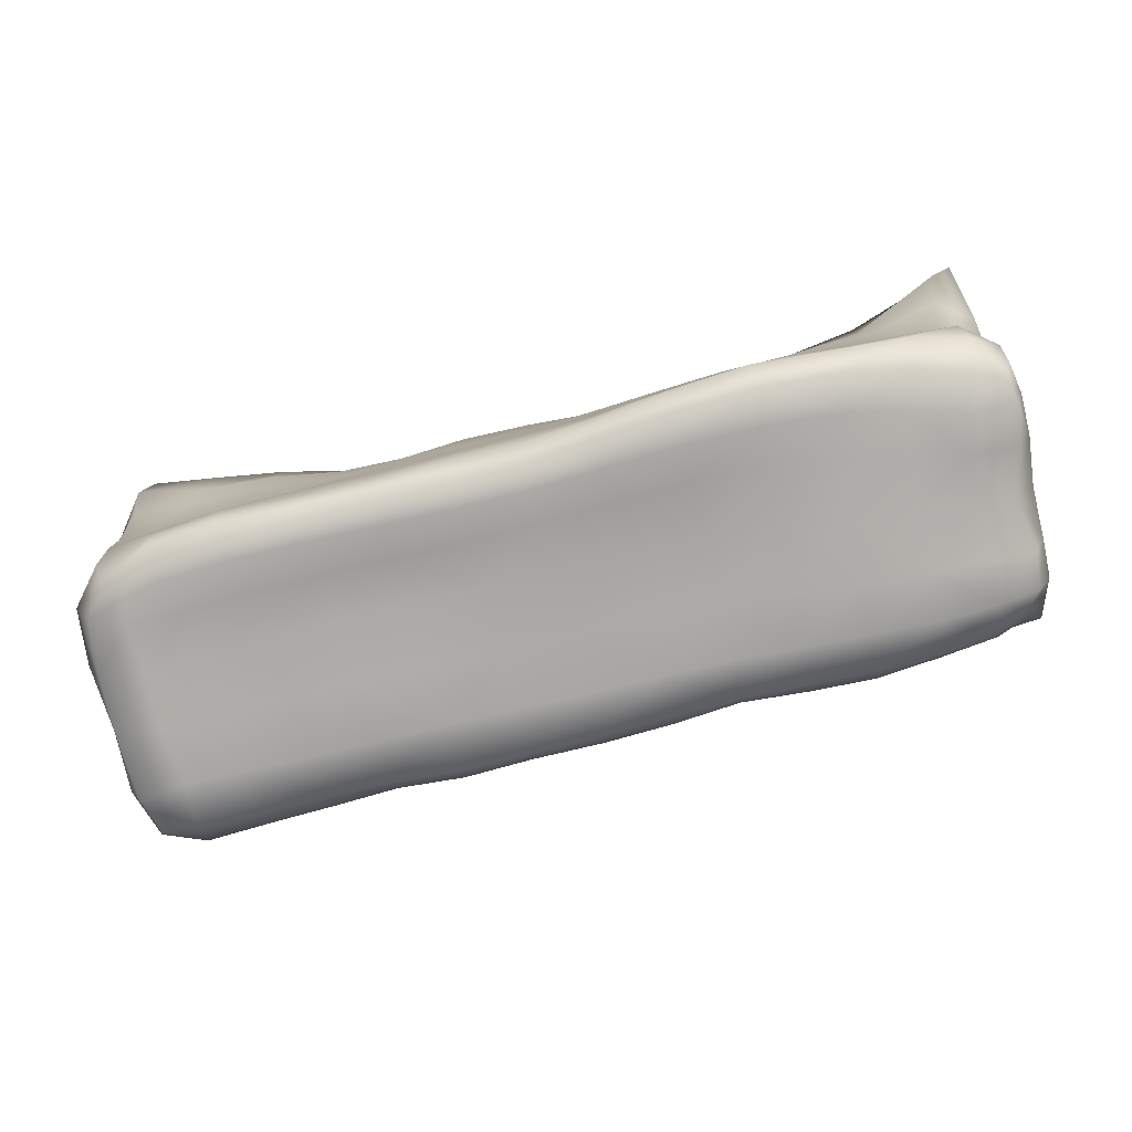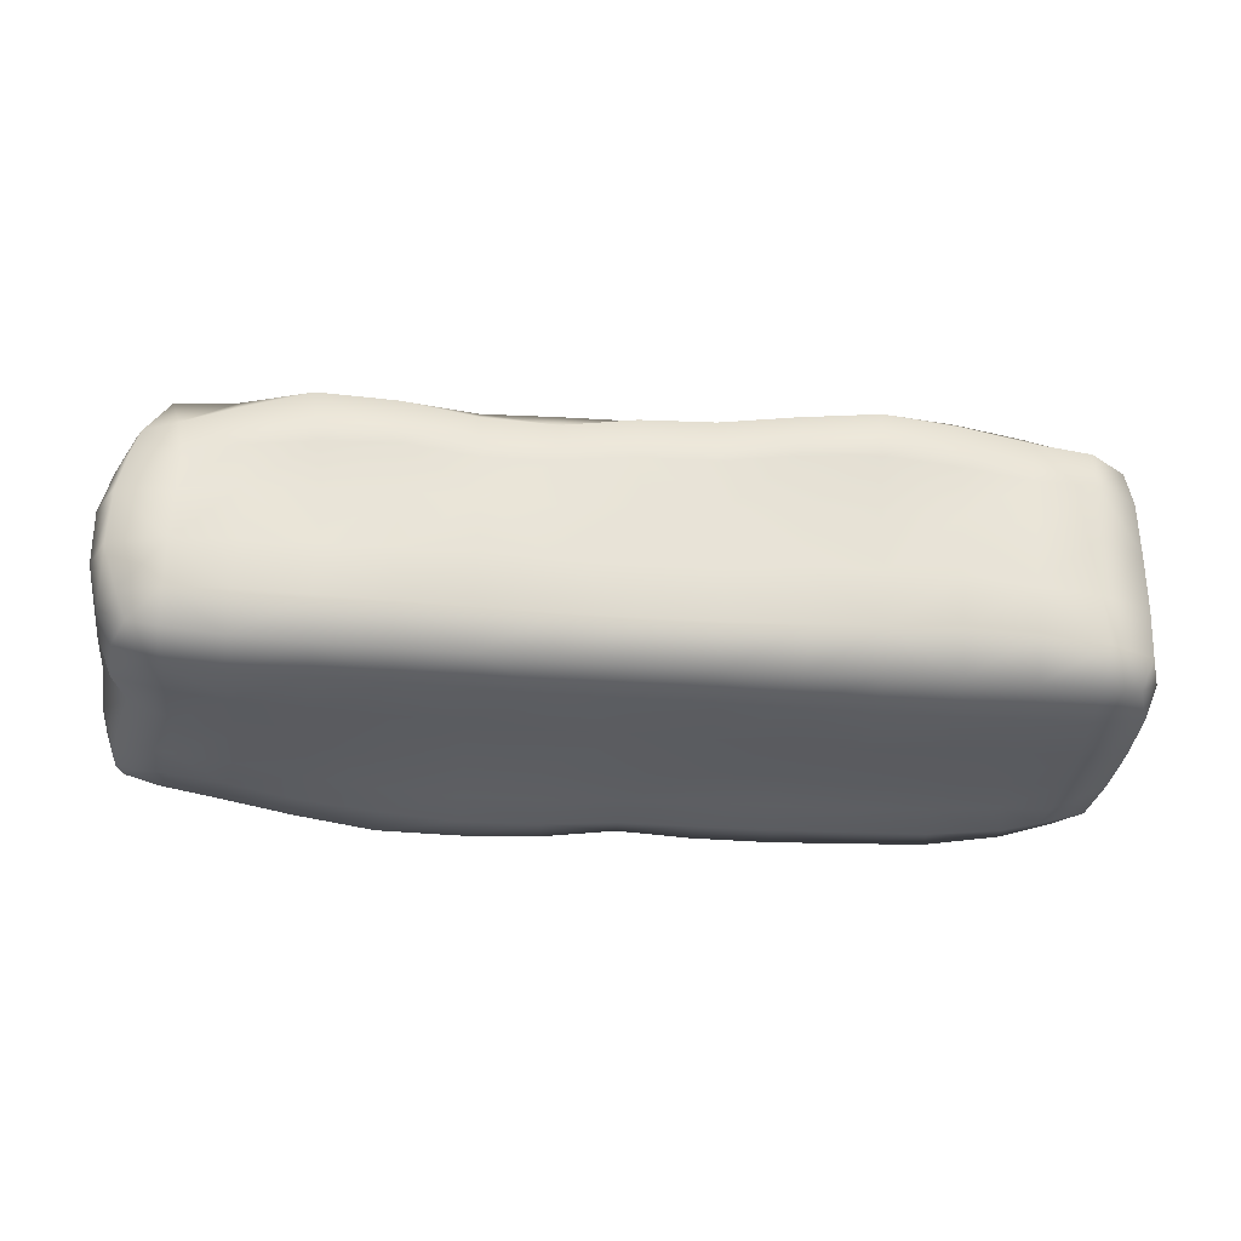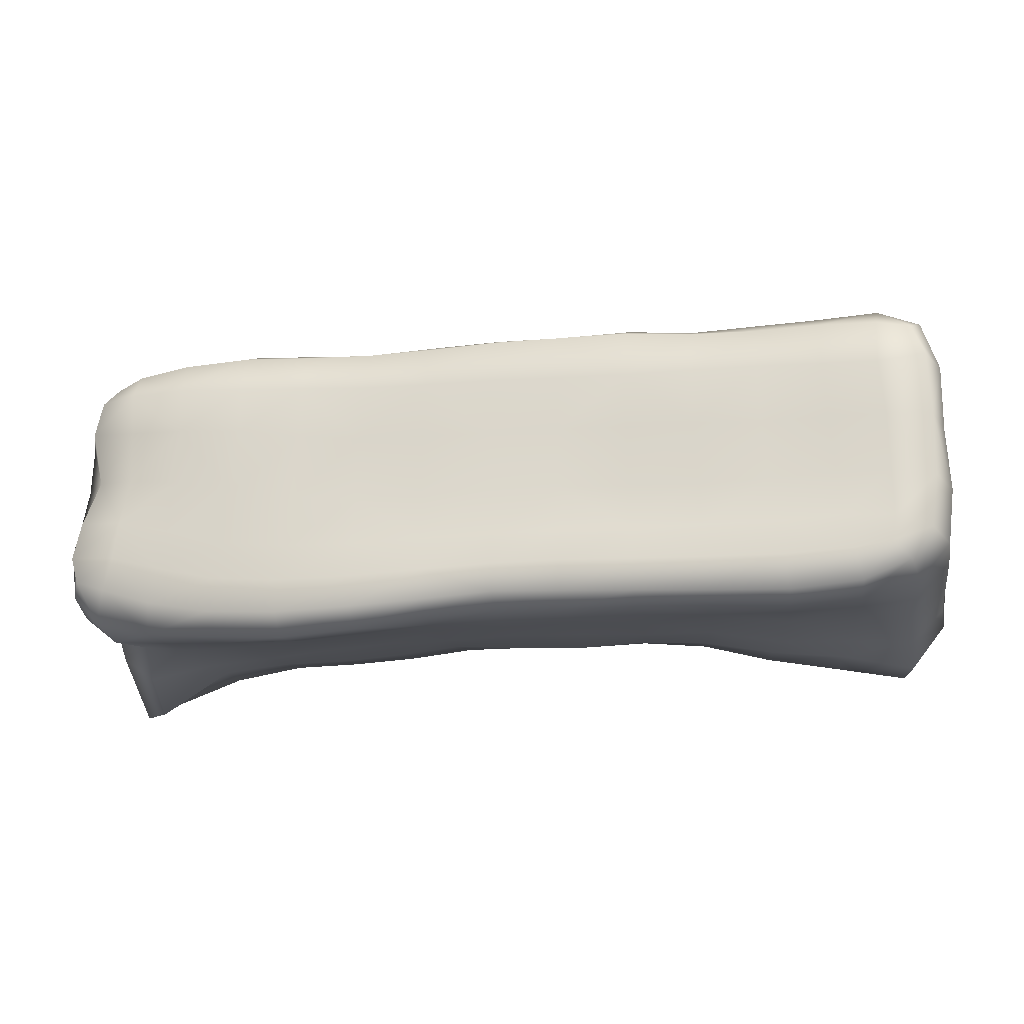
<metadata>
{"format":"obj","ext":"obj","renderer":"f3d","projection":"perspective","resolution":1024,"background":"white","views":[{"elev":-79.6,"azim":14.4,"up":"+Z"},{"elev":-30.4,"azim":174.9,"up":"+Z"},{"elev":-18.2,"azim":-169.2,"up":"+Y"}]}
</metadata>
<code>
g default
v -0.8538 -0.3475 0.3552
v 0.9256 0.2688 -0.2073
v 0.9682 -0.2276 -0.2744
v -0.8774 -0.2405 -0.2982
v 0.9331 0.3029 0.1868
v 0.9242 -0.3932 0.3062
v -0.9411 0.24 0.268
v -0.9478 0.2633 -0.2613
v -0.8699 -0.2483 0.3322
v -0.9561 -0.2748 0.3343
v -0.8987 -0.3945 0.3432
v -0.7403 -0.3276 0.3451
v -0.7475 -0.2352 0.3239
v -0.7462 -0.3773 0.2934
v 0.951 0.2257 -0.2345
v 0.8631 0.2276 -0.2682
v 0.8622 0.2894 -0.2281
v 0.8582 0.3206 -0.1624
v 0.9451 0.2886 -0.1579
v 0.9859 0.2278 -0.1646
v 0.8994 -0.2529 -0.2843
v 0.8783 -0.1804 -0.2922
v 0.9795 -0.1728 -0.2836
v 0.9903 -0.252 -0.2295
v 0.9237 -0.3198 -0.2474
v 1.004 -0.1809 -0.2132
v -0.8875 -0.182 -0.2933
v -0.7809 -0.1771 -0.2981
v -0.7983 -0.2557 -0.3107
v -0.8134 -0.3227 -0.2927
v -0.9162 -0.2769 -0.2796
v -0.9645 -0.2104 -0.2855
v 0.9508 0.2526 0.2041
v 0.9811 0.2471 0.1282
v 0.948 0.3143 0.1283
v 0.8656 0.3159 0.2004
v 0.8855 0.2793 0.2685
v 0.8532 0.3286 0.1237
v 0.7554 -0.3446 0.2707
v 0.7555 -0.343 0.1865
v 0.9631 -0.4154 0.3088
v 1.007 -0.4247 0.3119
v 0.9471 -0.3109 0.3228
v 0.7586 -0.273 0.2998
v -0.9551 0.1678 0.2809
v -0.8614 0.1666 0.2888
v -0.875 0.2591 0.2759
v -0.8929 0.3173 0.2332
v -0.9684 0.2658 0.2262
v -0.9993 0.1668 0.2201
v -0.8733 0.2747 -0.2674
v -0.8718 0.1759 -0.2839
v -0.9739 0.187 -0.2803
v -1.008 0.1825 -0.1997
v -0.9711 0.2883 -0.2039
v -0.8793 0.3266 -0.2008
v -0.7462 0.3257 -0.1875
v -0.7485 0.2792 -0.2643
v -0.9768 0.2863 -0.09708
v -0.8734 0.3237 -0.09256
v -0.7489 0.3361 -0.08614
v -0.6061 0.3418 -0.07409
v -0.6041 0.3252 -0.1797
v -0.8791 0.3266 0.03185
v -0.7574 0.3423 0.0418
v -0.6131 0.3421 0.05714
v -0.4619 0.3417 0.06192
v -0.46 0.3331 -0.06515
v -0.7631 0.3335 0.1522
v -0.6217 0.3481 0.1655
v -0.4649 0.3649 0.171
v -0.3069 0.3608 0.1645
v -0.3095 0.346 0.05592
v -0.63 0.3583 0.2512
v -0.4681 0.3762 0.2606
v -0.3056 0.3657 0.2503
v -0.1508 0.3542 0.2365
v -0.153 0.3483 0.1504
v -0.4683 0.3052 0.2952
v -0.3071 0.3041 0.2878
v -0.1513 0.296 0.2764
v 0.001037 0.2916 0.2744
v 0.000788 0.3564 0.2316
v -0.3105 0.2201 0.2893
v -0.1536 0.216 0.2863
v -0.000197 0.21 0.2837
v 0.151 0.2082 0.2819
v 0.1512 0.2906 0.2754
v -0.1569 0.1156 0.3127
v -0.002206 0.1125 0.2937
v 0.15 0.1098 0.2898
v 0.3019 0.1056 0.2948
v 0.3025 0.2066 0.2818
v -0.004624 -0.01083 0.2942
v 0.1465 -0.0161 0.2834
v 0.2975 -0.02516 0.2978
v 0.4501 -0.0382 0.3235
v 0.4564 0.09734 0.308
v 0.1427 -0.143 0.2847
v 0.2912 -0.1556 0.3056
v 0.4414 -0.1596 0.2986
v 0.5954 -0.1689 0.2955
v 0.6101 -0.06421 0.324
v 0.2888 -0.2484 0.2775
v 0.438 -0.2447 0.2688
v 0.5893 -0.2468 0.2701
v 0.7724 -0.1932 0.2993
v 0.4368 -0.3254 0.2336
v 0.5881 -0.326 0.2415
v 0.4396 -0.3405 0.1352
v 0.5891 -0.337 0.1553
v 0.4498 -0.3456 0.006303
v 0.6034 -0.3471 0.05052
v 0.7723 -0.3454 0.1043
v 0.9252 -0.3708 0.1154
v 0.6224 -0.3456 -0.0668
v 0.7754 -0.3357 -0.02419
v 0.8931 -0.323 -0.01961
v 0.9687 -0.2706 -0.008773
v 1.005 -0.3123 0.1265
v 0.7823 -0.3514 -0.1518
v 0.9162 -0.3415 -0.1492
v 0.9957 -0.279 -0.1391
v 1.006 -0.1923 -0.119
v 1.003 -0.2009 0.008936
v 1.004 -0.09802 -0.09994
v 1.016 -0.102 0.02879
v 1.01 -0.09005 0.1454
v 1.009 -0.2073 0.1354
v 1.003 -0.07893 0.2529
v 1.009 -0.2129 0.2484
v 0.9064 -0.07607 0.2963
v 0.9206 -0.2017 0.3024
v 0.7815 -0.08275 0.3093
v 0.8922 0.06099 0.2934
v 0.7708 0.0568 0.3123
v 0.6168 0.07532 0.3215
v 0.7556 0.1822 0.2908
v 0.6132 0.1956 0.2881
v 0.4563 0.2043 0.2823
v 0.6123 0.2867 0.276
v 0.4556 0.2871 0.2719
v 0.302 0.2887 0.2743
v 0.4549 0.365 0.241
v 0.3004 0.3462 0.2254
v 0.1503 0.3414 0.2201
v 0.2983 0.3384 0.1398
v 0.1482 0.3422 0.1384
v -0.002008 0.358 0.144
v 0.1461 0.3374 0.03963
v -0.005704 0.3484 0.03857
v -0.1574 0.3393 0.04529
v -0.007577 0.3387 -0.0788
v -0.1608 0.3372 -0.07469
v -0.3124 0.3434 -0.0698
v -0.1611 0.3282 -0.1883
v -0.3131 0.3311 -0.1881
v -0.4601 0.3211 -0.1785
v -0.3131 0.2913 -0.2704
v -0.4615 0.2817 -0.2608
v -0.6063 0.2787 -0.2595
v -0.4619 0.1847 -0.2854
v -0.6075 0.1827 -0.2867
v -0.751 0.1786 -0.2848
v -0.6112 0.05056 -0.286
v -0.7586 0.05212 -0.2869
v -0.8829 0.04975 -0.2904
v -0.7699 -0.07605 -0.2919
v -0.8849 -0.07847 -0.29
v -0.9795 -0.09317 -0.2804
v -0.9812 0.04846 -0.2796
v -1.014 -0.1055 -0.2052
v -1.007 0.03851 -0.1931
v -1.005 -0.1174 -0.09954
v -1.004 0.02652 -0.09507
v -1.009 0.1731 -0.09502
v -1.012 0.01671 0.02934
v -1.012 0.1691 0.02814
v -0.9793 0.2812 0.03096
v -1.004 0.1636 0.1371
v -0.9792 0.2773 0.1486
v -0.887 0.3326 0.1509
v -0.774 0.3352 0.2377
v -0.7682 0.2773 0.2884
v -0.6286 0.2987 0.3002
v -0.7514 0.18 0.2875
v -0.6222 0.1986 0.2887
v -0.4693 0.214 0.2899
v -0.62 0.06517 0.2916
v -0.4709 0.09667 0.2874
v -0.3147 0.1124 0.3039
v -0.4585 -0.04361 0.2966
v -0.3101 -0.02069 0.3234
v -0.1568 -0.01177 0.3229
v -0.2962 -0.1492 0.2995
v -0.1513 -0.1415 0.3014
v -0.005188 -0.1369 0.2848
v -0.1488 -0.2293 0.2577
v -0.004877 -0.2321 0.2613
v 0.1414 -0.2414 0.2697
v -0.004677 -0.3071 0.2085
v 0.1421 -0.308 0.2109
v 0.2891 -0.3196 0.2251
v 0.1451 -0.3253 0.1031
v 0.2933 -0.3359 0.1175
v 0.1463 -0.3432 -0.02425
v 0.2989 -0.3418 -0.01755
v 0.144 -0.347 -0.133
v 0.3011 -0.3454 -0.1299
v 0.4611 -0.3495 -0.112
v 0.3013 -0.3645 -0.2122
v 0.4682 -0.3724 -0.2023
v 0.6366 -0.3627 -0.1767
v 0.473 -0.3835 -0.2802
v 0.6439 -0.3676 -0.2568
v 0.7975 -0.3542 -0.2477
v 0.6402 -0.3214 -0.3045
v 0.7847 -0.29 -0.2894
v 0.6274 -0.2453 -0.3054
v 0.7655 -0.2111 -0.2935
v 0.6126 -0.1584 -0.2959
v 0.7502 -0.1233 -0.2916
v 0.867 -0.09508 -0.2902
v 0.9658 -0.0869 -0.2722
v 0.7394 -0.005483 -0.2903
v 0.8537 0.01278 -0.2696
v 0.9393 0.02126 -0.2426
v 0.9942 0.0208 -0.1778
v 1.006 -0.09078 -0.1976
v 0.8567 0.1303 -0.2739
v 0.9593 0.1406 -0.2553
v 0.9934 0.1338 -0.1696
v 1.007 0.2415 -0.07666
v 0.9923 0.1295 -0.0731
v 0.9928 0.01333 -0.08255
v 1.007 0.1439 0.03289
v 1.005 0.01974 0.03299
v 0.9989 0.159 0.1322
v 1.003 0.03961 0.137
v 0.9684 0.175 0.2236
v 0.9968 0.06025 0.2499
v 0.8751 0.1794 0.2764
v 0.7599 0.2808 0.2766
v 0.756 0.3388 0.2236
v 0.6127 0.3699 0.2469
v 0.7394 0.3436 0.1384
v 0.5999 0.3515 0.1485
v 0.4499 0.3585 0.1497
v 0.5908 0.3378 0.05181
v 0.446 0.3474 0.0496
v 0.2969 0.3421 0.04447
v 0.4436 0.3457 -0.07256
v 0.2955 0.3422 -0.0747
v 0.1452 0.3378 -0.07691
v 0.2951 0.3206 -0.177
v 0.1454 0.3281 -0.1864
v -0.007079 0.3308 -0.1899
v 0.1463 0.2905 -0.2634
v -0.006147 0.2937 -0.2697
v -0.1606 0.2927 -0.2708
v -0.005491 0.1951 -0.2839
v -0.1602 0.1905 -0.2838
v -0.3128 0.1867 -0.2837
v -0.161 0.06324 -0.2929
v -0.3144 0.05762 -0.2912
v -0.4651 0.0545 -0.2966
v -0.3179 -0.08198 -0.2929
v -0.4719 -0.08789 -0.2973
v -0.6246 -0.08655 -0.2979
v -0.4792 -0.1858 -0.3085
v -0.6373 -0.185 -0.3026
v -0.4853 -0.2619 -0.3239
v -0.6487 -0.2643 -0.3207
v -0.49 -0.3344 -0.3163
v -0.6582 -0.3395 -0.3092
v -0.4886 -0.3491 -0.2458
v -0.6566 -0.3559 -0.2352
v -0.8081 -0.3428 -0.2236
v -0.6515 -0.3472 -0.1474
v -0.7943 -0.3364 -0.124
v -0.926 -0.3252 -0.1242
v -0.9315 -0.3113 -0.227
v -1 -0.2451 -0.1164
v -0.9993 -0.2323 -0.2228
v -0.9157 -0.3312 0.008643
v -0.9955 -0.2617 0.02028
v -1.013 -0.146 0.03495
v -0.9904 -0.2828 0.1494
v -1.006 -0.1535 0.1508
v -0.9993 0.01554 0.1279
v -0.9961 -0.1407 0.2256
v -0.9827 0.02141 0.1992
v -0.9479 -0.124 0.2861
v -0.95 0.03086 0.2752
v -0.8634 -0.1163 0.2922
v -0.8596 0.03871 0.2894
v -0.7479 0.0435 0.2805
v -0.7556 -0.114 0.2878
v -0.6063 -0.08726 0.2959
v -0.5875 -0.1983 0.3067
v -0.4392 -0.1652 0.2905
v -0.5802 -0.2904 0.3085
v -0.4301 -0.2628 0.284
v -0.2893 -0.2397 0.2646
v -0.5821 -0.354 0.263
v -0.4314 -0.3217 0.2291
v -0.2891 -0.3103 0.2157
v -0.1484 -0.3105 0.2123
v -0.4421 -0.3351 0.1438
v -0.297 -0.331 0.1245
v -0.1523 -0.3397 0.1145
v -0.005043 -0.3357 0.1056
v -0.3114 -0.3424 0.005143
v -0.1601 -0.3406 -0.01379
v -0.007015 -0.3375 -0.023
v -0.1655 -0.3411 -0.1208
v -0.01066 -0.3445 -0.1288
v -0.1677 -0.3491 -0.1997
v -0.01353 -0.349 -0.2055
v 0.1416 -0.3531 -0.2113
v -0.01527 -0.3435 -0.2674
v 0.1398 -0.3538 -0.2759
v 0.3015 -0.3735 -0.2845
v 0.1396 -0.3255 -0.3302
v 0.3022 -0.3335 -0.331
v 0.4726 -0.3362 -0.325
v 0.3026 -0.2644 -0.3319
v 0.4672 -0.2607 -0.3189
v 0.3024 -0.1846 -0.3155
v 0.4607 -0.1782 -0.3083
v 0.3023 -0.07245 -0.2945
v 0.4524 -0.05998 -0.2972
v 0.5966 -0.03554 -0.2938
v 0.4447 0.09091 -0.285
v 0.5893 0.111 -0.2894
v 0.7355 0.1236 -0.2852
v 0.5894 0.2197 -0.2811
v 0.7387 0.2272 -0.2836
v 0.591 0.305 -0.2567
v 0.7384 0.3018 -0.2474
v 0.5893 0.341 -0.1782
v 0.732 0.3322 -0.1687
v 0.5873 0.3406 -0.07
v 0.7277 0.3431 -0.07017
v 0.8569 0.3355 -0.07123
v 0.9702 0.3255 -0.07995
v 0.7299 0.3442 0.0453
v 0.8533 0.337 0.03555
v 0.9651 0.3298 0.03501
v 1.006 0.2519 0.03487
v 0.4427 0.3331 -0.1781
v 0.4424 0.2969 -0.256
v 0.2955 0.2905 -0.2573
v 0.4423 0.2106 -0.2808
v 0.296 0.2018 -0.2793
v 0.1472 0.1975 -0.2825
v 0.2992 0.07504 -0.2833
v 0.1489 0.06843 -0.2904
v -0.005764 0.06508 -0.2892
v 0.1474 -0.074 -0.3007
v -0.008527 -0.07354 -0.3047
v -0.1637 -0.07664 -0.2996
v -0.01211 -0.1797 -0.314
v -0.1666 -0.1798 -0.31
v -0.3218 -0.1827 -0.3089
v -0.1685 -0.2527 -0.328
v -0.325 -0.2577 -0.3271
v -0.1691 -0.3204 -0.3235
v -0.3272 -0.3275 -0.3227
v -0.1685 -0.3469 -0.2654
v -0.3263 -0.3462 -0.2579
v -0.3248 -0.3472 -0.1896
v -0.4866 -0.3511 -0.1751
v -0.3214 -0.3452 -0.1064
v -0.4799 -0.3378 -0.07966
v -0.6406 -0.3373 -0.03143
v -0.4623 -0.3369 0.03597
v -0.6185 -0.354 0.0863
v -0.779 -0.3515 0.1232
v -0.7917 -0.3386 0.003264
v -0.9175 -0.3567 0.1368
v -0.7573 -0.3656 0.2136
v -0.919 -0.3923 0.2493
v -0.9965 -0.2927 0.2554
v -0.5939 -0.3564 0.1777
v -0.01578 -0.3123 -0.3171
v -0.01436 -0.2517 -0.3266
v 0.1417 -0.2588 -0.3332
v 0.1438 -0.1825 -0.3161
g Rock_4_Baja:Group38430
f 1 9 10 11
f 1 12 13 9
f 1 11 14 12
f 2 15 16 17
f 2 17 18 19
f 2 19 20 15
f 3 21 22 23
f 3 24 25 21
f 3 23 26 24
f 4 27 28 29
f 4 29 30 31
f 4 31 32 27
f 5 33 34 35
f 5 36 37 33
f 5 35 38 36
f 6 39 40 41
f 6 41 42 43
f 6 43 44 39
f 7 45 46 47
f 7 47 48 49
f 7 49 50 45
f 8 51 52 53
f 8 53 54 55
f 8 55 56 51
f 56 57 58 51
f 56 55 59 60
f 56 60 61 57
f 61 62 63 57
f 61 60 64 65
f 61 65 66 62
f 66 67 68 62
f 66 65 69 70
f 66 70 71 67
f 71 72 73 67
f 71 70 74 75
f 71 75 76 72
f 76 77 78 72
f 76 75 79 80
f 76 80 81 77
f 81 82 83 77
f 81 80 84 85
f 81 85 86 82
f 86 87 88 82
f 86 85 89 90
f 86 90 91 87
f 91 92 93 87
f 91 90 94 95
f 91 95 96 92
f 96 97 98 92
f 96 95 99 100
f 96 100 101 97
f 101 102 103 97
f 101 100 104 105
f 101 105 106 102
f 106 44 107 102
f 106 105 108 109
f 106 109 39 44
f 109 108 110 111
f 109 111 40 39
f 111 110 112 113
f 111 113 114 40
f 114 115 41 40
f 114 113 116 117
f 114 117 118 115
f 118 119 120 115
f 118 117 121 122
f 118 122 123 119
f 123 24 26 124
f 123 124 125 119
f 123 122 25 24
f 125 124 126 127
f 125 127 128 129
f 125 129 120 119
f 129 128 130 131
f 129 131 42 120
f 131 130 132 133
f 131 133 43 42
f 133 132 134 107
f 133 107 44 43
f 134 132 135 136
f 134 136 137 103
f 134 103 102 107
f 137 136 138 139
f 137 139 140 98
f 137 98 97 103
f 140 139 141 142
f 140 142 143 93
f 140 93 92 98
f 143 142 144 145
f 143 145 146 88
f 143 88 87 93
f 146 145 147 148
f 146 148 149 83
f 146 83 82 88
f 149 148 150 151
f 149 151 152 78
f 149 78 77 83
f 152 151 153 154
f 152 154 155 73
f 152 73 72 78
f 155 154 156 157
f 155 157 158 68
f 155 68 67 73
f 158 157 159 160
f 158 160 161 63
f 158 63 62 68
f 161 160 162 163
f 161 163 164 58
f 161 58 57 63
f 164 163 165 166
f 164 166 167 52
f 164 52 51 58
f 167 166 168 169
f 167 169 170 171
f 167 171 53 52
f 171 170 172 173
f 171 173 54 53
f 173 172 174 175
f 173 175 176 54
f 176 175 177 178
f 176 178 179 59
f 176 59 55 54
f 179 178 180 181
f 179 181 182 64
f 179 64 60 59
f 182 69 65 64
f 182 181 49 48
f 182 48 183 69
f 183 74 70 69
f 183 48 47 184
f 183 184 185 74
f 185 79 75 74
f 185 184 186 187
f 185 187 188 79
f 188 84 80 79
f 188 187 189 190
f 188 190 191 84
f 191 89 85 84
f 191 190 192 193
f 191 193 194 89
f 194 94 90 89
f 194 193 195 196
f 194 196 197 94
f 197 99 95 94
f 197 196 198 199
f 197 199 200 99
f 200 104 100 99
f 200 199 201 202
f 200 202 203 104
f 203 108 105 104
f 203 202 204 205
f 203 205 110 108
f 205 204 206 207
f 205 207 112 110
f 207 206 208 209
f 207 209 210 112
f 210 116 113 112
f 210 209 211 212
f 210 212 213 116
f 213 121 117 116
f 213 212 214 215
f 213 215 216 121
f 216 25 122 121
f 216 215 217 218
f 216 218 21 25
f 218 217 219 220
f 218 220 22 21
f 220 219 221 222
f 220 222 223 22
f 223 224 23 22
f 223 222 225 226
f 223 226 227 224
f 227 228 229 224
f 227 226 230 231
f 227 231 232 228
f 232 231 15 20
f 232 20 233 234
f 232 234 235 228
f 235 234 236 237
f 235 237 127 126
f 235 126 229 228
f 237 236 238 239
f 237 239 128 127
f 239 238 240 241
f 239 241 130 128
f 241 240 242 135
f 241 135 132 130
f 242 240 33 37
f 242 37 243 138
f 242 138 136 135
f 243 37 36 244
f 243 244 245 141
f 243 141 139 138
f 245 244 246 247
f 245 247 248 144
f 245 144 142 141
f 248 247 249 250
f 248 250 251 147
f 248 147 145 144
f 251 250 252 253
f 251 253 254 150
f 251 150 148 147
f 254 253 255 256
f 254 256 257 153
f 254 153 151 150
f 257 256 258 259
f 257 259 260 156
f 257 156 154 153
f 260 259 261 262
f 260 262 263 159
f 260 159 157 156
f 263 262 264 265
f 263 265 266 162
f 263 162 160 159
f 266 265 267 268
f 266 268 269 165
f 266 165 163 162
f 269 268 270 271
f 269 271 28 168
f 269 168 166 165
f 271 270 272 273
f 271 273 29 28
f 273 272 274 275
f 273 275 30 29
f 275 274 276 277
f 275 277 278 30
f 278 277 279 280
f 278 280 281 282
f 278 282 31 30
f 282 281 283 284
f 282 284 32 31
f 284 283 174 172
f 284 172 170 32
f 283 281 285 286
f 283 286 287 174
f 287 286 288 289
f 287 289 290 177
f 287 177 175 174
f 290 289 291 292
f 290 292 50 180
f 290 180 178 177
f 292 291 293 294
f 292 294 45 50
f 294 293 295 296
f 294 296 46 45
f 296 297 186 46
f 296 295 298 297
f 298 299 189 297
f 298 295 9 13
f 298 13 300 299
f 300 301 192 299
f 300 13 12 302
f 300 302 303 301
f 303 304 195 301
f 303 302 305 306
f 303 306 307 304
f 307 308 198 304
f 307 306 309 310
f 307 310 311 308
f 311 312 201 308
f 311 310 313 314
f 311 314 315 312
f 315 206 204 312
f 315 314 316 317
f 315 317 208 206
f 317 316 318 319
f 317 319 320 208
f 320 211 209 208
f 320 319 321 322
f 320 322 323 211
f 323 214 212 211
f 323 322 324 325
f 323 325 326 214
f 326 217 215 214
f 326 325 327 328
f 326 328 219 217
f 328 327 329 330
f 328 330 221 219
f 330 329 331 332
f 330 332 333 221
f 333 225 222 221
f 333 332 334 335
f 333 335 336 225
f 336 230 226 225
f 336 335 337 338
f 336 338 16 230
f 338 337 339 340
f 338 340 17 16
f 340 339 341 342
f 340 342 18 17
f 342 341 343 344
f 342 344 345 18
f 345 346 19 18
f 345 344 347 348
f 345 348 349 346
f 349 350 233 346
f 349 348 38 35
f 349 35 34 350
f 350 34 238 236
f 350 236 234 233
f 348 347 246 38
f 347 344 343 249
f 347 249 247 246
f 346 233 20 19
f 343 341 351 252
f 343 252 250 249
f 351 341 339 352
f 351 352 353 255
f 351 255 253 252
f 353 352 354 355
f 353 355 356 258
f 353 258 256 255
f 356 355 357 358
f 356 358 359 261
f 356 261 259 258
f 359 358 360 361
f 359 361 362 264
f 359 264 262 261
f 362 361 363 364
f 362 364 365 267
f 362 267 265 264
f 365 364 366 367
f 365 367 272 270
f 365 270 268 267
f 367 366 368 369
f 367 369 274 272
f 369 368 370 371
f 369 371 276 274
f 371 370 318 372
f 371 372 373 276
f 373 372 374 375
f 373 375 376 279
f 373 279 277 276
f 376 375 377 378
f 376 378 379 380
f 376 380 280 279
f 380 379 381 285
f 380 285 281 280
f 381 379 382 383
f 381 383 384 288
f 381 288 286 285
f 384 383 11 10
f 384 10 293 291
f 384 291 289 288
f 383 382 14 11
f 382 385 305 14
f 382 379 378 385
f 385 309 306 305
f 385 378 377 309
f 377 313 310 309
f 377 375 374 313
f 374 316 314 313
f 374 372 318 316
f 370 321 319 318
f 370 368 386 321
f 386 324 322 321
f 386 368 366 387
f 386 387 388 324
f 388 327 325 324
f 388 387 363 389
f 388 389 329 327
f 389 363 361 360
f 389 360 331 329
f 387 366 364 363
f 360 358 357 331
f 357 334 332 331
f 357 355 354 334
f 354 337 335 334
f 354 352 339 337
f 312 204 202 201
f 308 201 199 198
f 305 302 12 14
f 304 198 196 195
f 301 195 193 192
f 299 192 190 189
f 297 189 187 186
f 295 293 10 9
f 246 244 36 38
f 240 238 34 33
f 231 230 16 15
f 229 126 124 26
f 229 26 23 224
f 186 184 47 46
f 181 180 50 49
f 170 169 27 32
f 169 168 28 27
f 120 42 41 115

</code>
